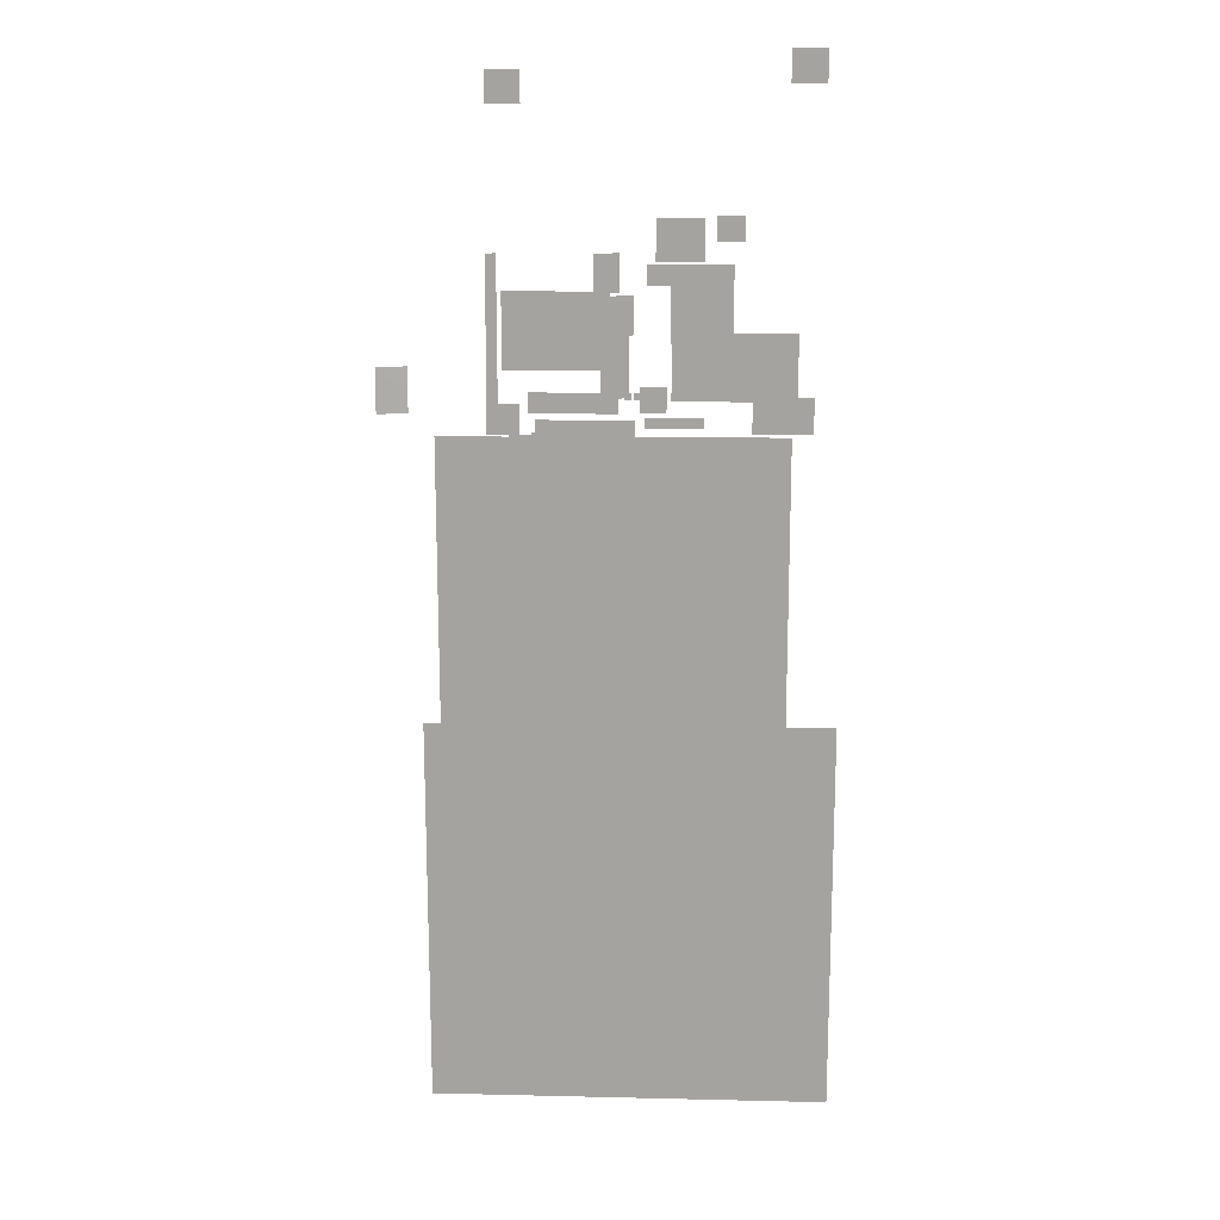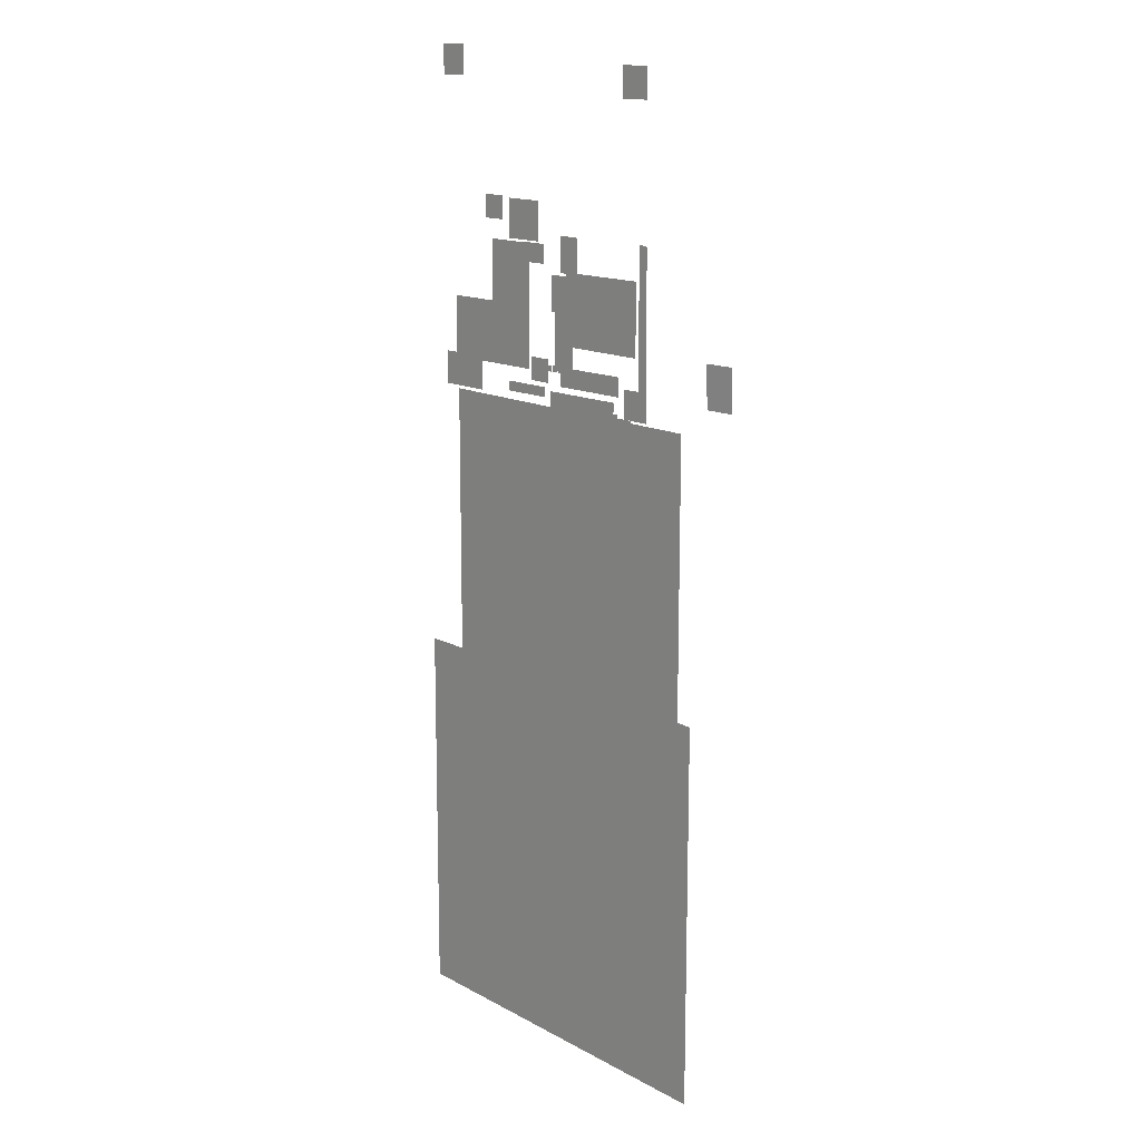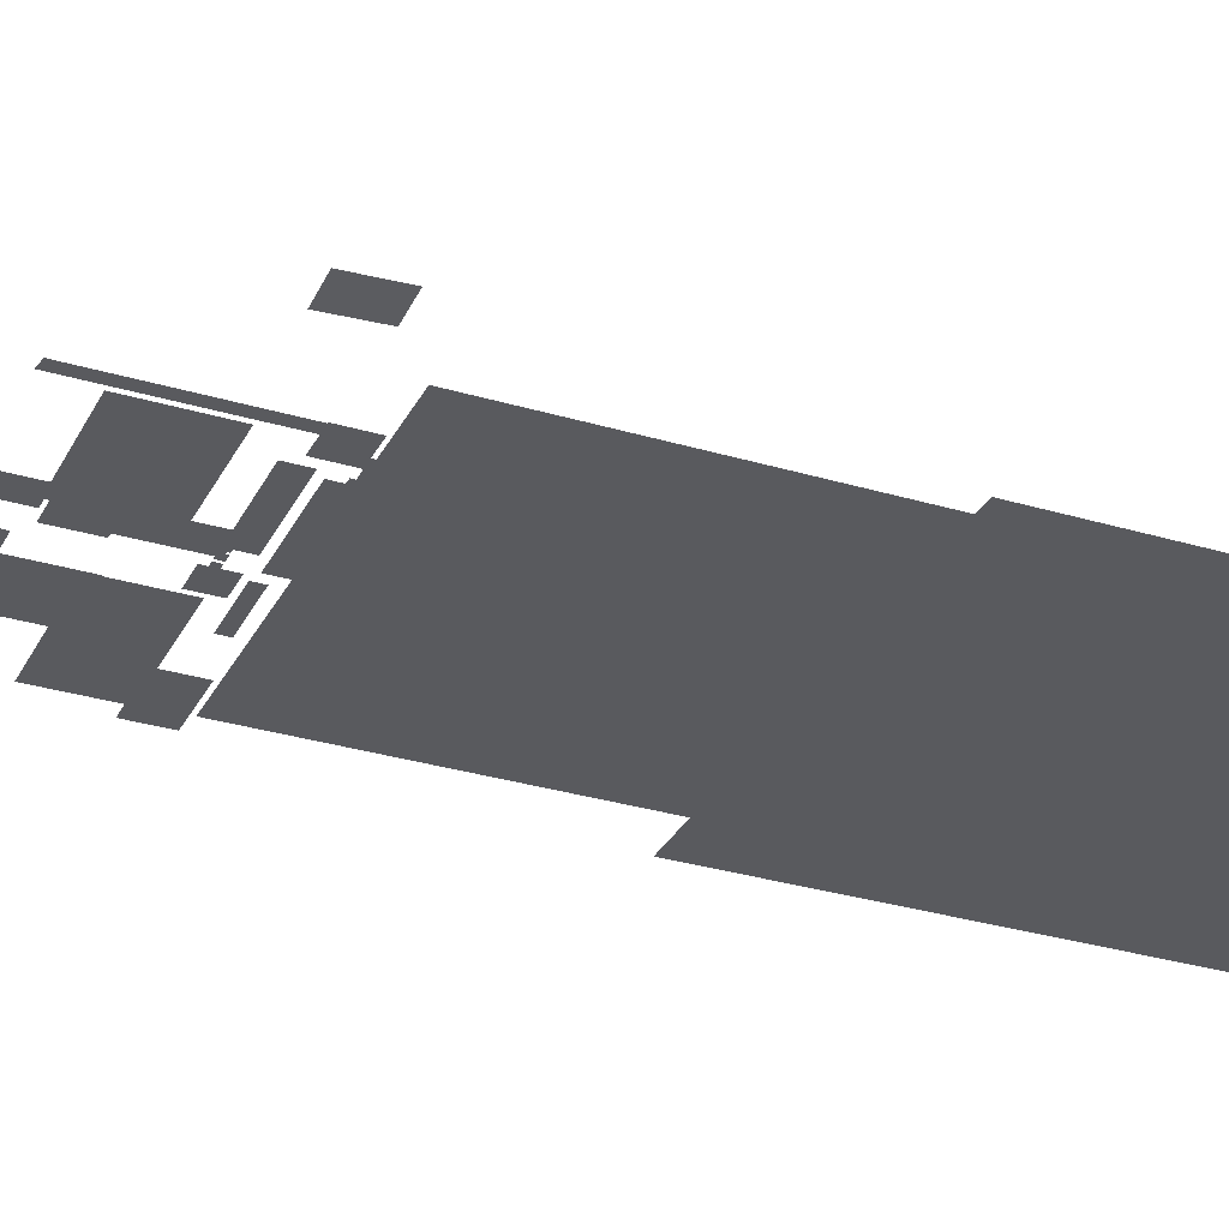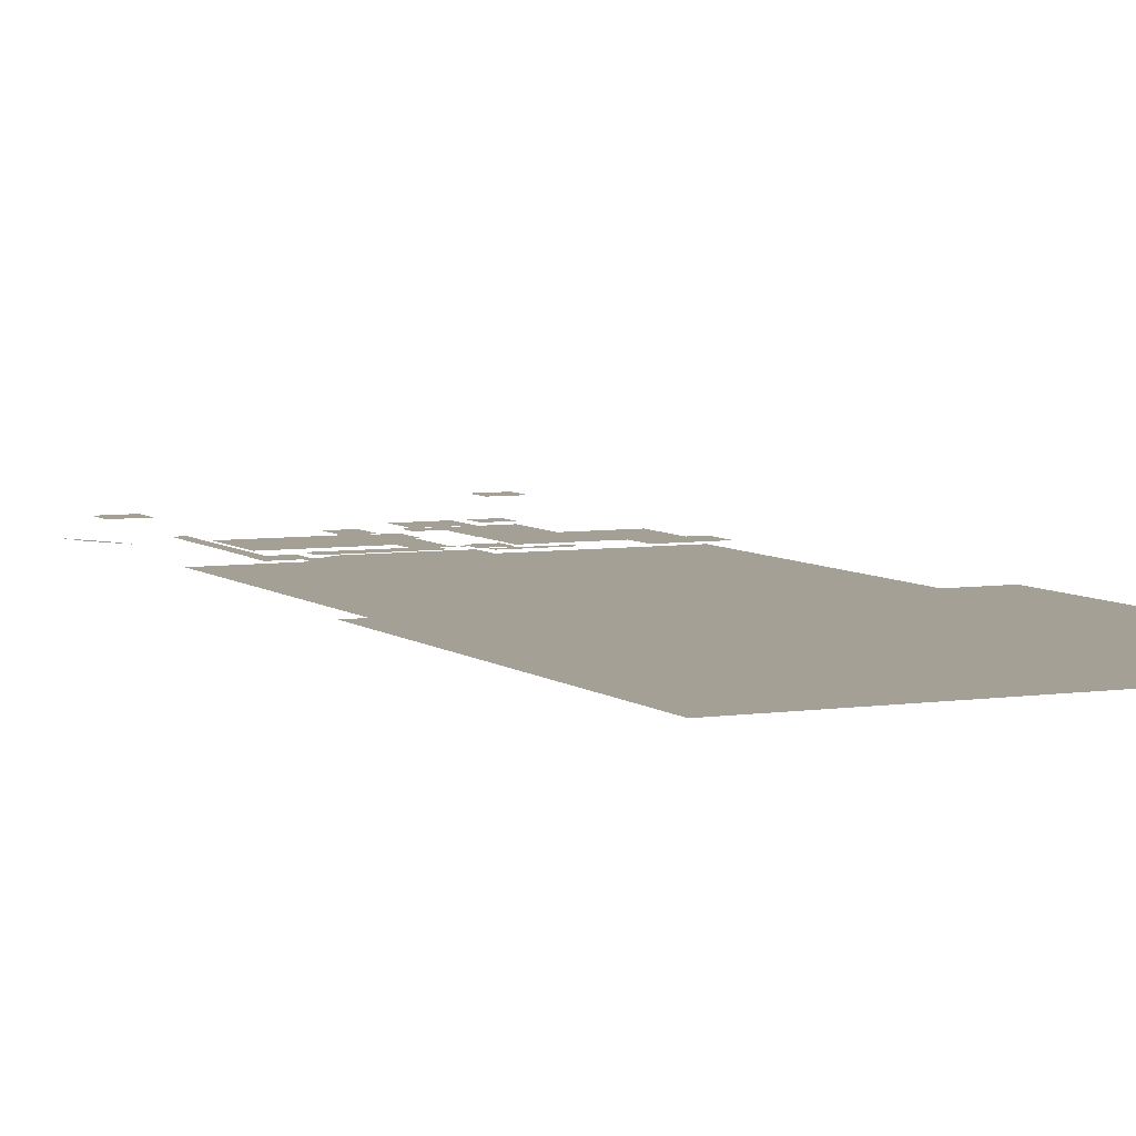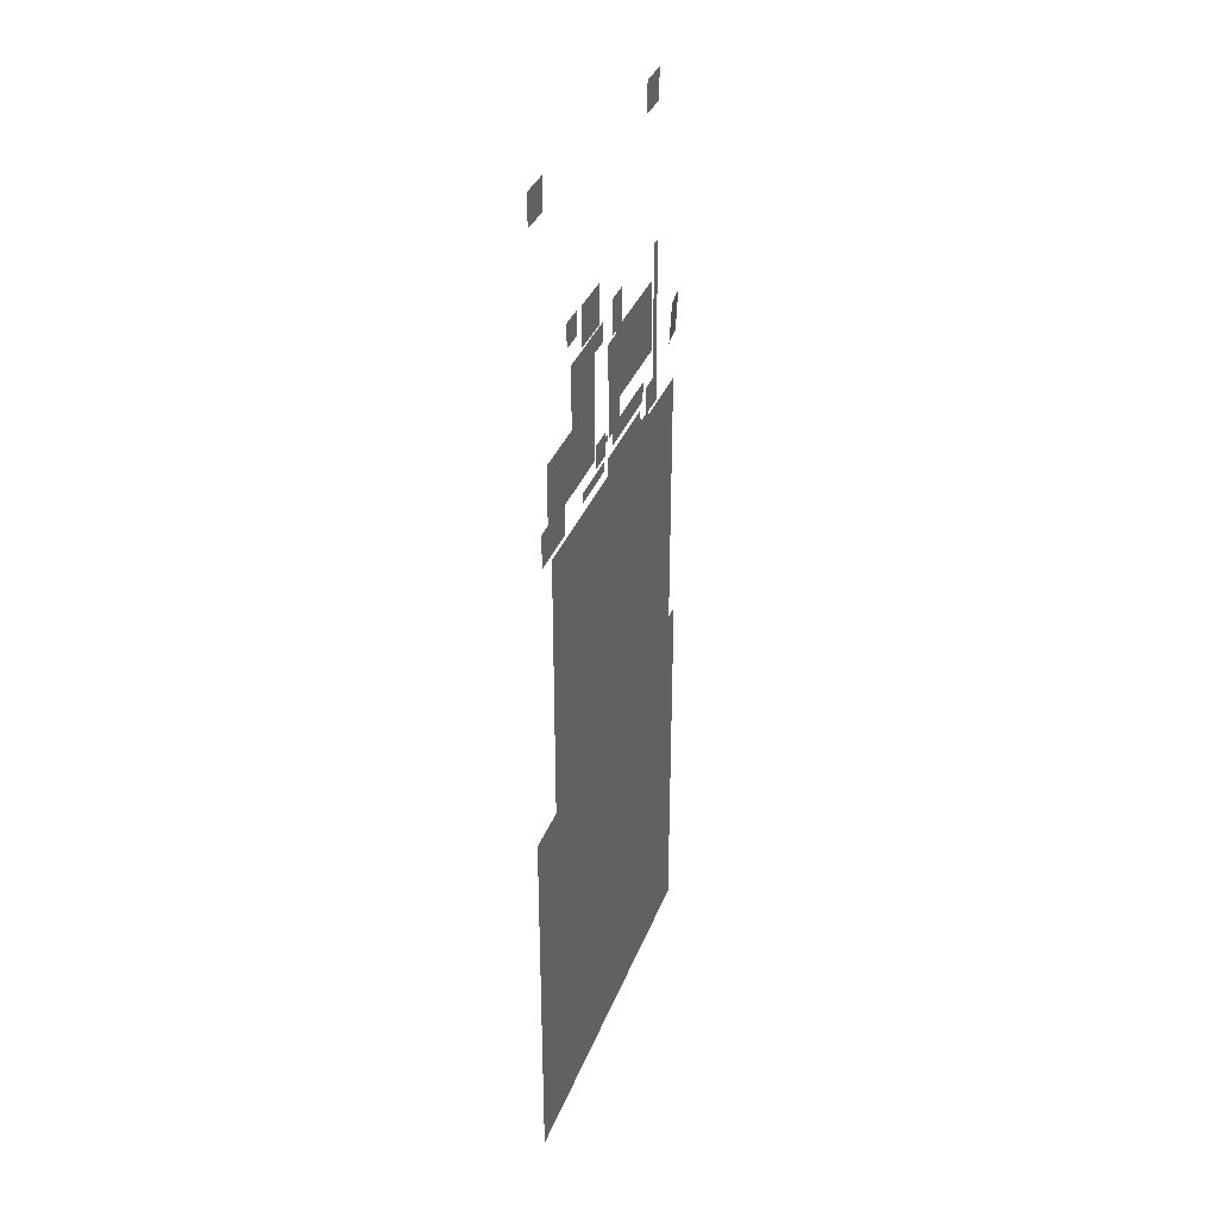
<metadata>
{"format":"obj","ext":"obj","renderer":"f3d","projection":"perspective","resolution":1024,"background":"white","views":[{"elev":16.1,"azim":-175.6,"up":"+Z"},{"elev":13.8,"azim":48.7,"up":"+Z"},{"elev":-31.5,"azim":67.1,"up":"+Y"},{"elev":5.7,"azim":155.5,"up":"+Y"},{"elev":35.8,"azim":-70.7,"up":"+Z"}]}
</metadata>
<code>
v  1619 9.91 -2882
v  1060 9.91 -2870
v  1619 9.91 -2052
v  1060 9.91 -2041
v  1328 9.91 -3769
v  768.8 9.91 -3757
v  1328 9.91 -2939
v  769 9.91 -2928
v  485.6 9.91 -2709
v  -306.6 9.91 -2703
v  486.4 9.91 -2260
v  -306.3 9.91 -2254
v  3002 9.91 -5449
v  2034 9.91 -5445
v  3004 9.91 -4999
v  2034 9.91 -4996
v  1078 9.91 -4994
v  1077 9.91 -5442
v  304.8 9.91 -2219
v  -717 9.91 -2205
v  305.7 9.91 -1306
v  -716.5 9.91 -1294
v  -38.87 9.91 -5156
v  -2701 9.91 -5134
v  -36.41 9.91 -3697
v  -2700 9.91 -3678
v  638.3 9.91 -5405
v  59.6 9.91 -5397
v  638.8 9.91 -4859
v  59.89 9.91 -4852
v  953.8 9.91 -5129
v  804 9.91 -5127
v  953.9 9.91 -4987
v  804.1 9.91 -4986
v  749.9 9.91 -5129
v  600.1 9.91 -5127
v  750.1 9.91 -4987
v  600.2 9.91 -4986
v  1152 9.91 -5129
v  1002 9.91 -5127
v  1152 9.91 -4987
v  1002 9.91 -4986
v  3848 9.91 973.8
v  3106 9.91 984.4
v  3849 9.91 1674
v  3106 9.91 1683
v  -2427 100.7 1420
v  -3169 100.7 1430
v  -2426 100.7 2120
v  -3169 100.7 2129
v  -966.9 9.91 -1797
v  -1546 9.91 -1789
v  -966.3 9.91 -1252
v  -1545 9.91 -1244
v  -1004 9.91 -3915
v  -1333 9.91 -3909
v  -1003 9.91 -3501
v  -1333 9.91 -3495
v  -674.2 9.91 -3922
v  -674 9.91 -3507
v  -344.8 9.91 -3928
v  -344.5 9.91 -3513
v  -15.37 9.91 -3934
v  -15.07 9.91 -3519
v  -1003 9.91 -3086
v  -1333 9.91 -3081
v  -673.8 9.91 -3092
v  -344.3 9.91 -3098
v  -14.76 9.91 -3104
v  -1003 9.91 -2672
v  -1333 9.91 -2666
v  -673.5 9.91 -2678
v  -344 9.91 -2683
v  -14.46 9.91 -2689
v  -1003 9.91 -2258
v  -1332 9.91 -2252
v  -673.3 9.91 -2263
v  -343.7 9.91 -2268
v  -14.15 9.91 -2274
v  1833 9.91 -4511
v  1260 9.91 -4504
v  1834 9.91 -4094
v  1260 9.91 -4088
v  2406 9.91 -4517
v  2407 9.91 -4100
v  2979 9.91 -4523
v  2980 9.91 -4106
v  3552 9.91 -4530
v  3553 9.91 -4112
v  1834 9.91 -3678
v  1261 9.91 -3672
v  2407 9.91 -3683
v  2980 9.91 -3689
v  3553 9.91 -3695
v  1834 9.91 -3261
v  1261 9.91 -3256
v  2407 9.91 -3267
v  2981 9.91 -3272
v  3554 9.91 -3278
v  1835 9.91 -2845
v  1261 9.91 -2839
v  2408 9.91 -2850
v  2981 9.91 -2855
v  3554 9.91 -2861
v  1469 9.91 -5108
v  866.9 9.91 -5082
v  1470 9.91 -3346
v  867.2 9.91 -3323
v  -1755 9.91 -5839
v  -3053 9.91 -5827
v  -1754 9.91 -5045
v  -3053 9.91 -5035
v  520 9.91 -5740
v  -739.8 9.91 -5737
v  521.2 9.91 -5508
v  -739.2 9.91 -5505
v  2848 9.91 -6238
v  731.4 9.91 -6229
v  2850 9.91 -5588
v  732.5 9.91 -5580
v  2656 24.2 -7968
v  2667 24.2 -5924
v  3404 24.2 -7969
v  3413 24.2 -5925
v  2942 28.57 -6930
v  2505 28.57 -6913
v  2943 28.57 -5849
v  2505 28.57 -5835
v  5024 -18.43 -1.276e+04
v  -2601 -18.43 -1.266e+04
v  5031 -18.43 -5987
v  -2598 -18.43 -5900
v  5406 -18.43 -21568
v  -3720 -18.43 -2.143e+04
v  5414 -18.43 -1.247e+04
v  -3715 -18.43 -1.235e+04
v  3909 9.91 -5925
v  3199 9.91 -5915
v  3910 9.91 -5255
v  3199 9.91 -5246
v  3887 9.91 -5264
v  3650 9.91 -5252
v  3888 9.91 -2098
v  3651 9.91 -2057
v  6216 325.3 -5458
v  5537 253.6 -5443
v  6216 276.9 -4454
v  5537 201 -4442
f 1 2 3
f 4 3 2
f 5 6 7
f 8 7 6
f 9 10 11
f 12 11 10
f 13 14 15
f 16 15 14
f 16 14 17
f 18 17 14
f 19 20 21
f 22 21 20
f 23 24 25
f 26 25 24
f 27 28 29
f 30 29 28
f 31 32 33
f 34 33 32
f 35 36 37
f 38 37 36
f 39 40 41
f 42 41 40
f 43 44 45
f 46 45 44
f 47 48 49
f 50 49 48
f 51 52 53
f 54 53 52
f 55 56 57
f 58 57 56
f 59 55 60
f 57 60 55
f 61 59 62
f 60 62 59
f 63 61 64
f 62 64 61
f 57 58 65
f 66 65 58
f 60 57 67
f 65 67 57
f 62 60 68
f 67 68 60
f 64 62 69
f 68 69 62
f 65 66 70
f 71 70 66
f 67 65 72
f 70 72 65
f 68 67 73
f 72 73 67
f 69 68 74
f 73 74 68
f 70 71 75
f 76 75 71
f 72 70 77
f 75 77 70
f 73 72 78
f 77 78 72
f 74 73 79
f 78 79 73
f 80 81 82
f 83 82 81
f 84 80 85
f 82 85 80
f 86 84 87
f 85 87 84
f 88 86 89
f 87 89 86
f 82 83 90
f 91 90 83
f 85 82 92
f 90 92 82
f 87 85 93
f 92 93 85
f 89 87 94
f 93 94 87
f 90 91 95
f 96 95 91
f 92 90 97
f 95 97 90
f 93 92 98
f 97 98 92
f 94 93 99
f 98 99 93
f 95 96 100
f 101 100 96
f 97 95 102
f 100 102 95
f 98 97 103
f 102 103 97
f 99 98 104
f 103 104 98
f 105 106 107
f 108 107 106
f 109 110 111
f 112 111 110
f 113 114 115
f 116 115 114
f 117 118 119
f 120 119 118
f 121 122 123
f 124 123 122
f 125 126 127
f 128 127 126
f 129 130 131
f 132 131 130
f 133 134 135
f 136 135 134
f 137 138 139
f 140 139 138
f 141 142 143
f 144 143 142
f 145 146 147
f 148 147 146

</code>
